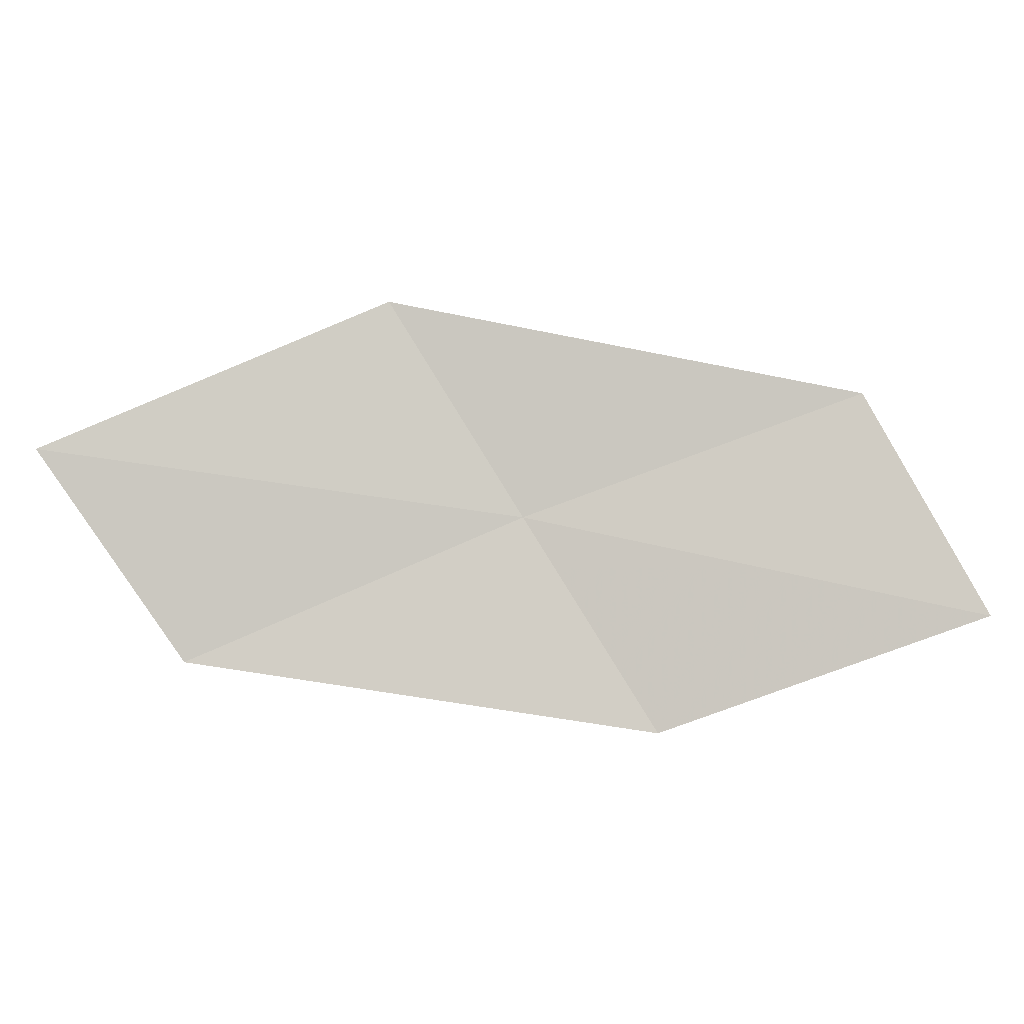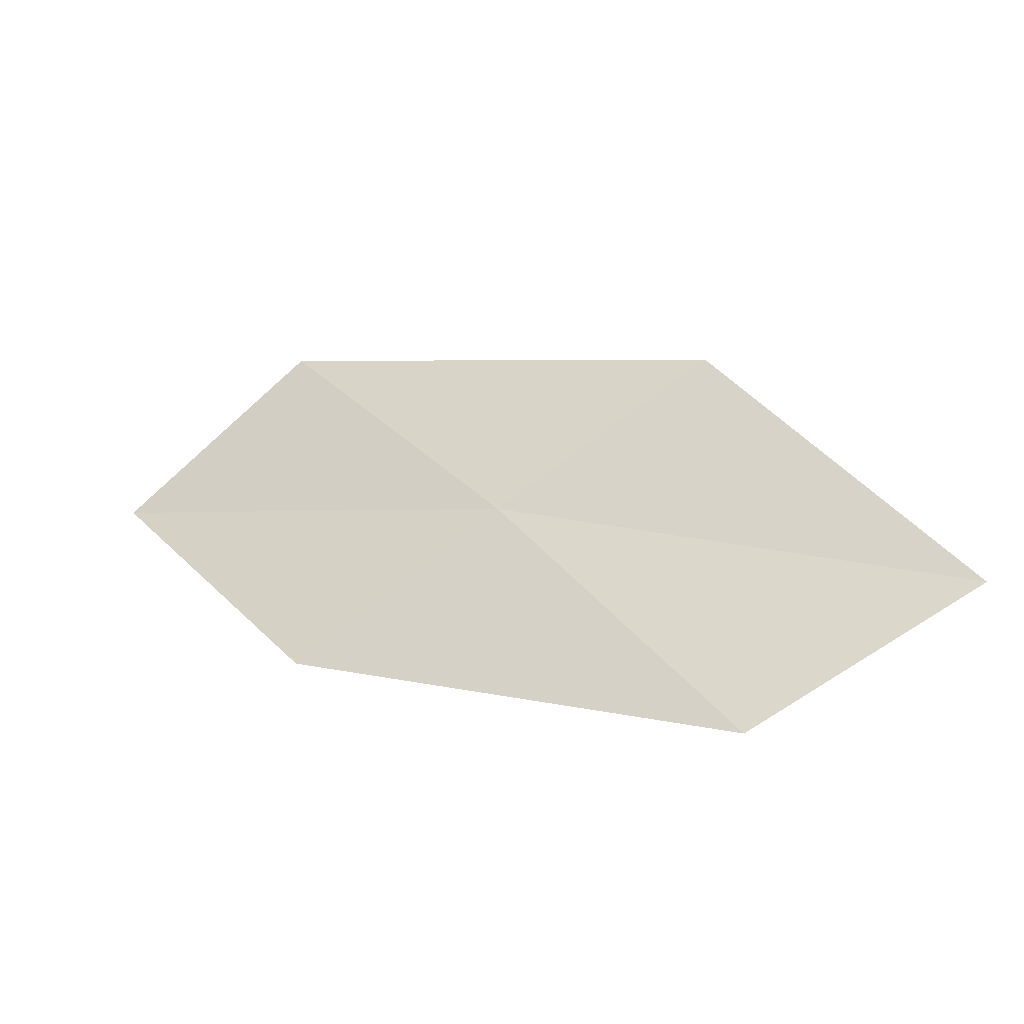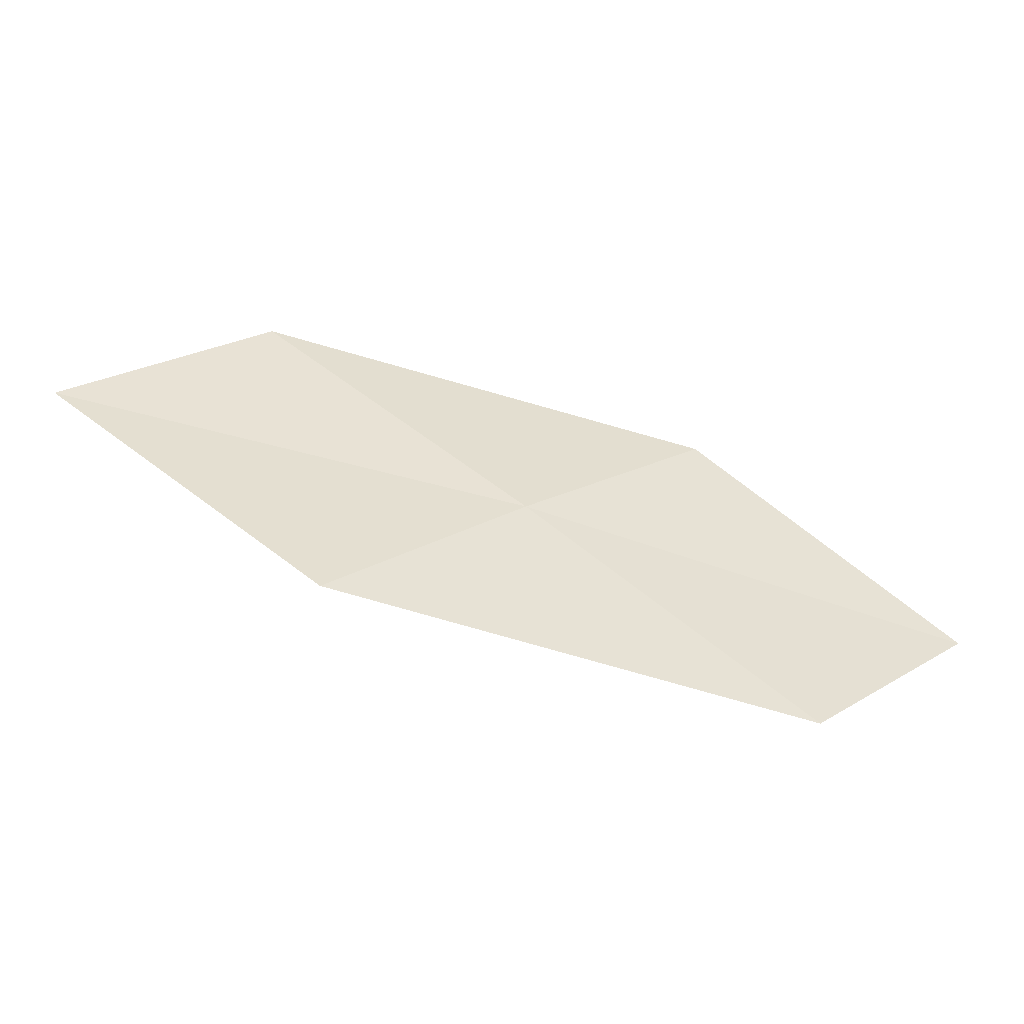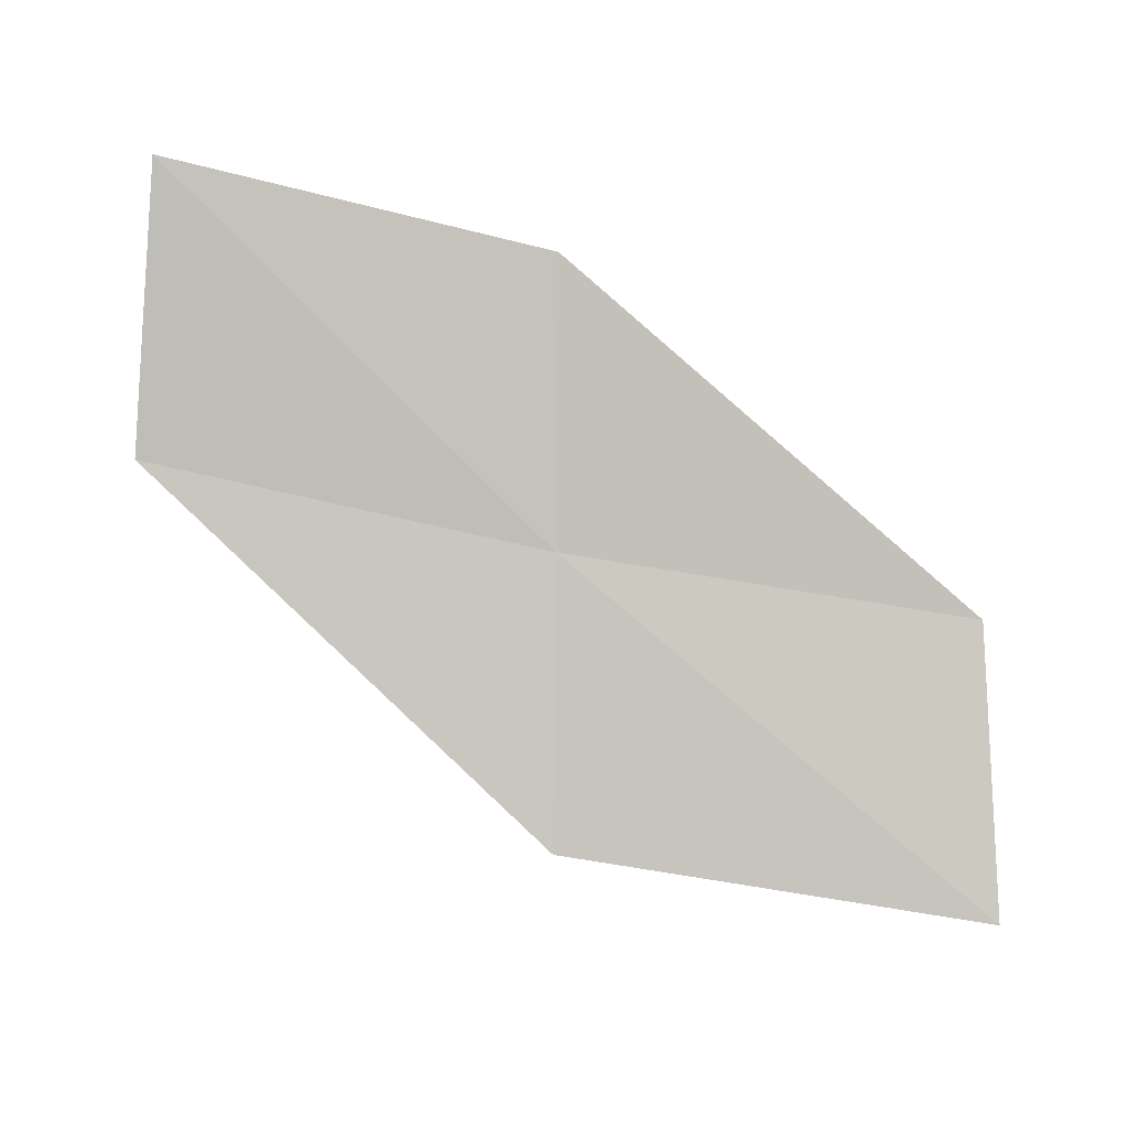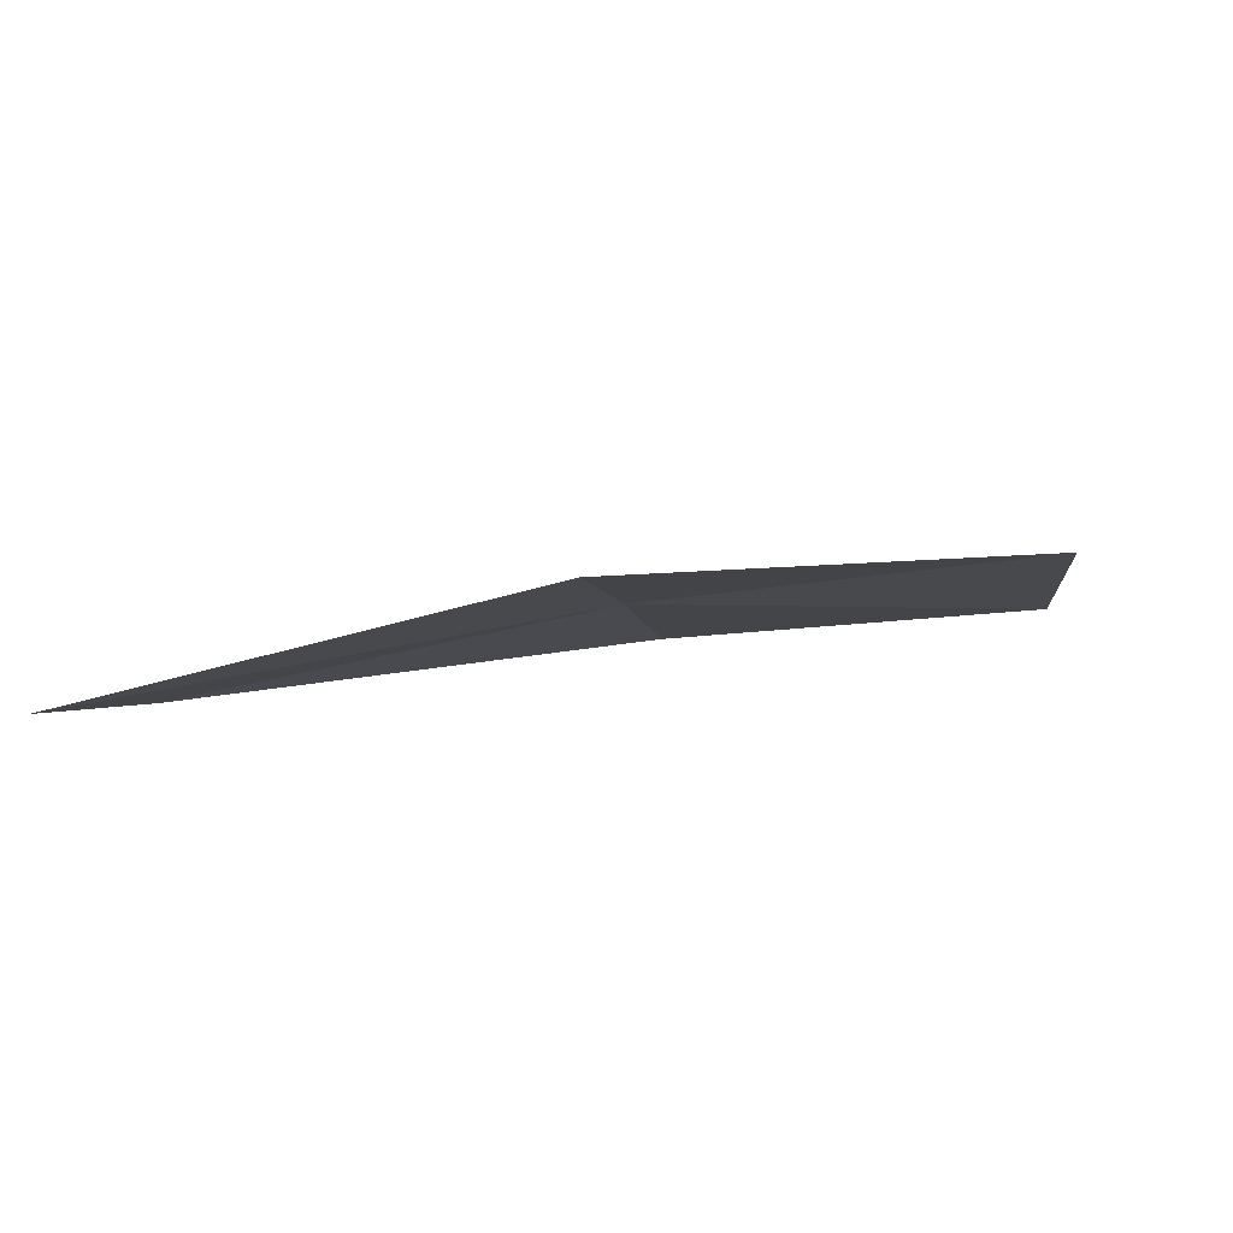
<metadata>
{"format":"obj","ext":"obj","renderer":"f3d","projection":"perspective","resolution":1024,"background":"white","views":[{"elev":-54.4,"azim":-154.9,"up":"+Y"},{"elev":21.8,"azim":59.5,"up":"+Y"},{"elev":76.8,"azim":-132.7,"up":"+Y"},{"elev":-34.8,"azim":-21.2,"up":"+Z"},{"elev":-60.2,"azim":172.2,"up":"+Z"}]}
</metadata>
<code>
v 7.808 20.92 14.95
v 9.963 20.26 14.63
v 10.33 21.01 13.27
v 8.12 21.77 13.63
v 7.478 20.03 16.21
v 5.618 21.34 15.26
v 5.363 20.36 16.47
f 1 3 2
f 1 4 3
f 1 2 5
f 1 6 4
f 1 5 7
f 1 7 6

</code>
